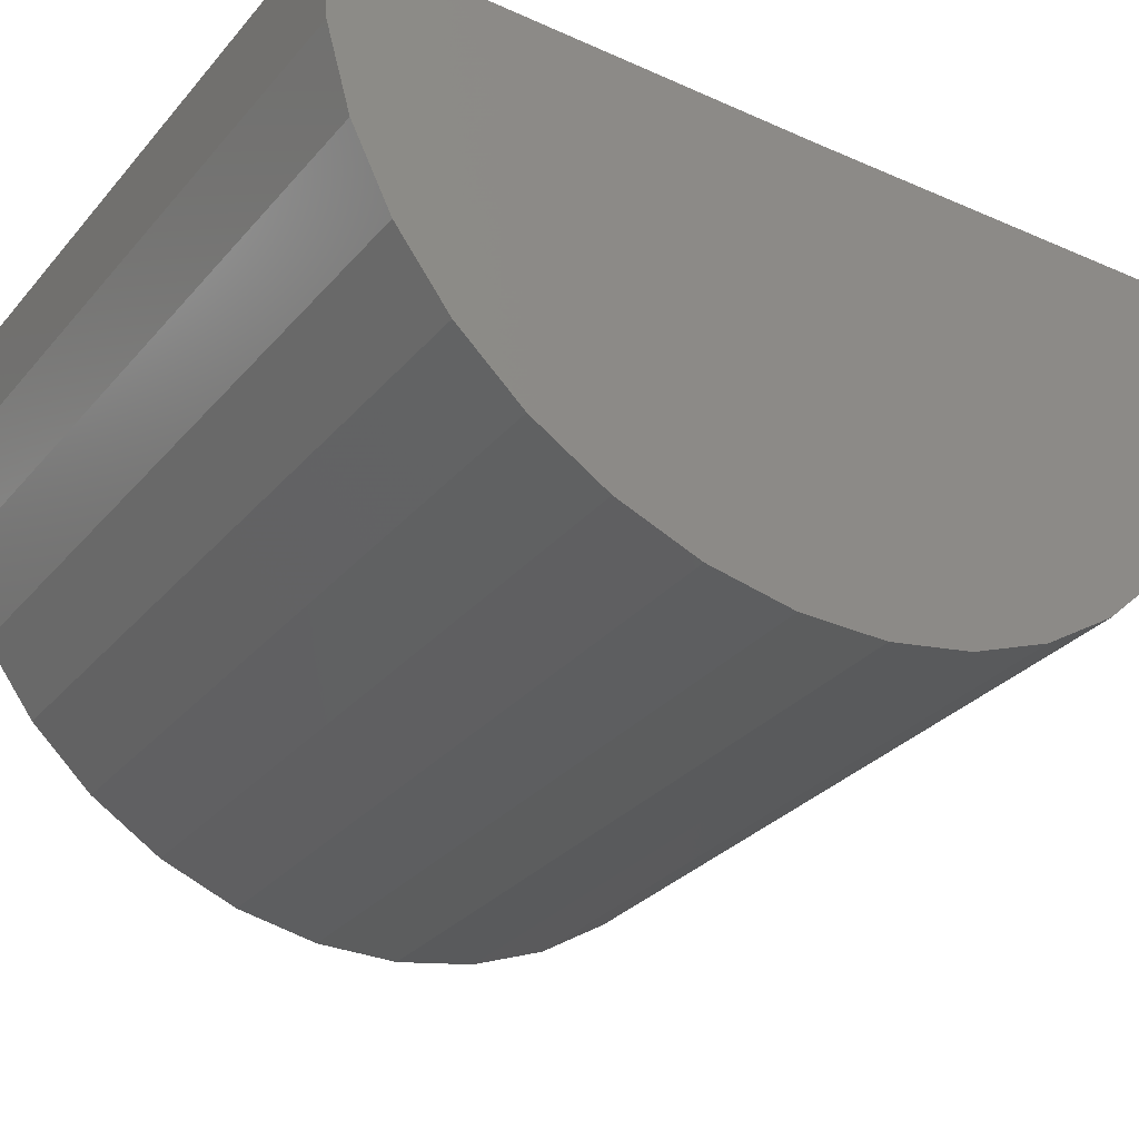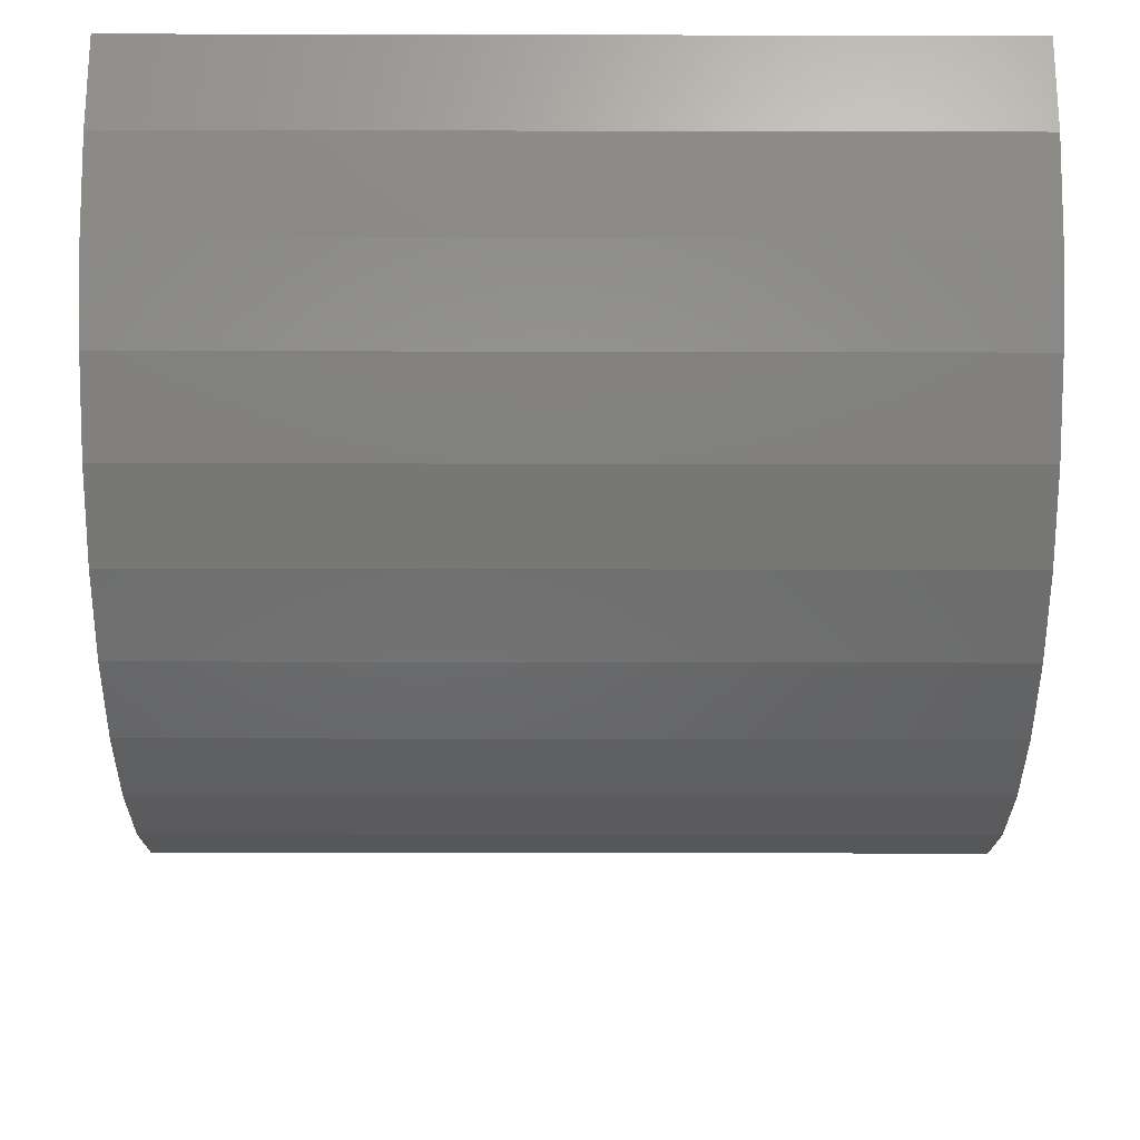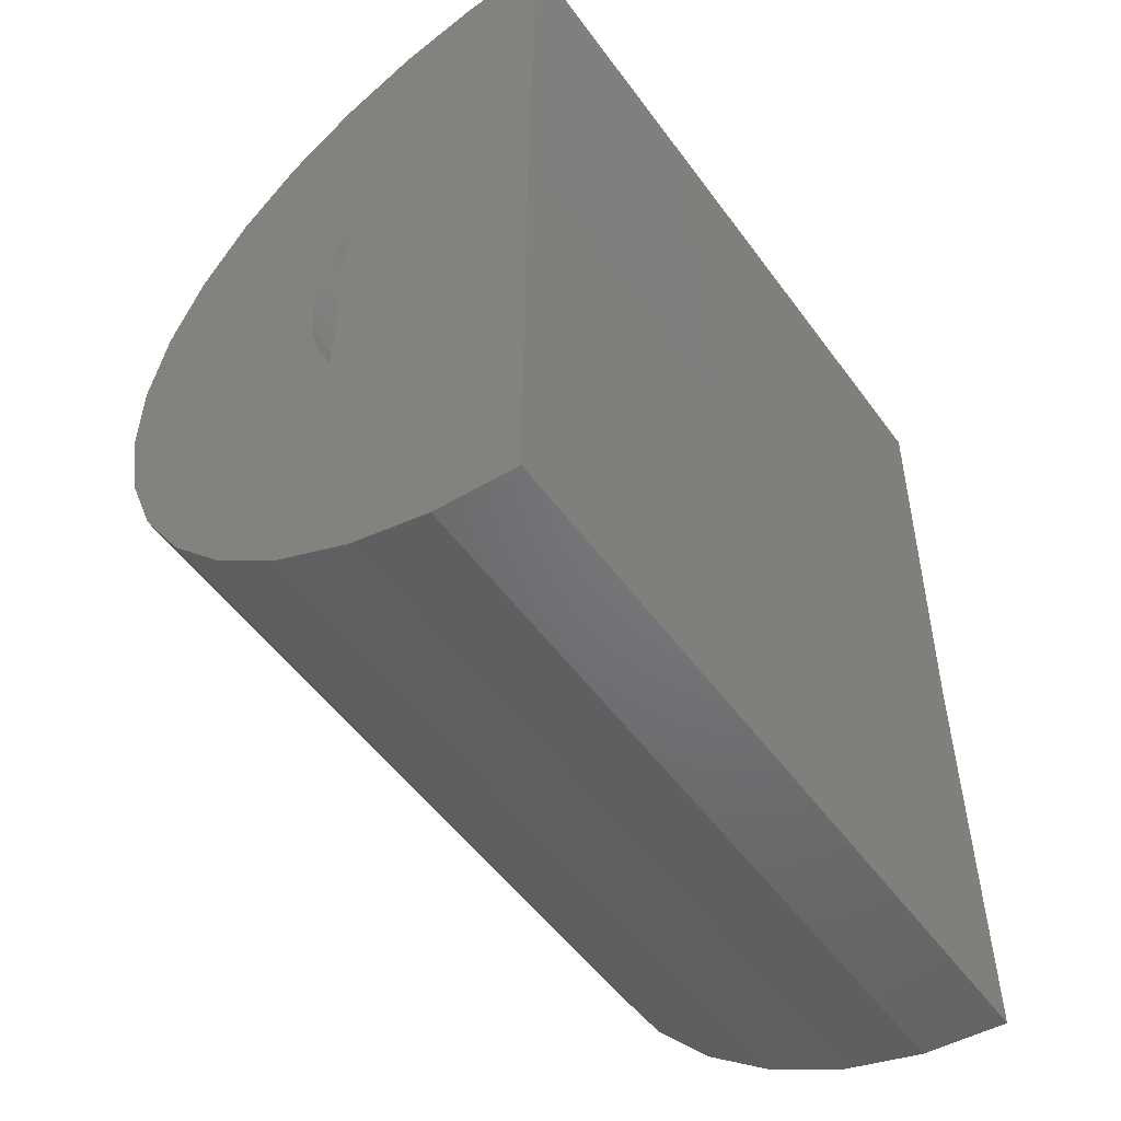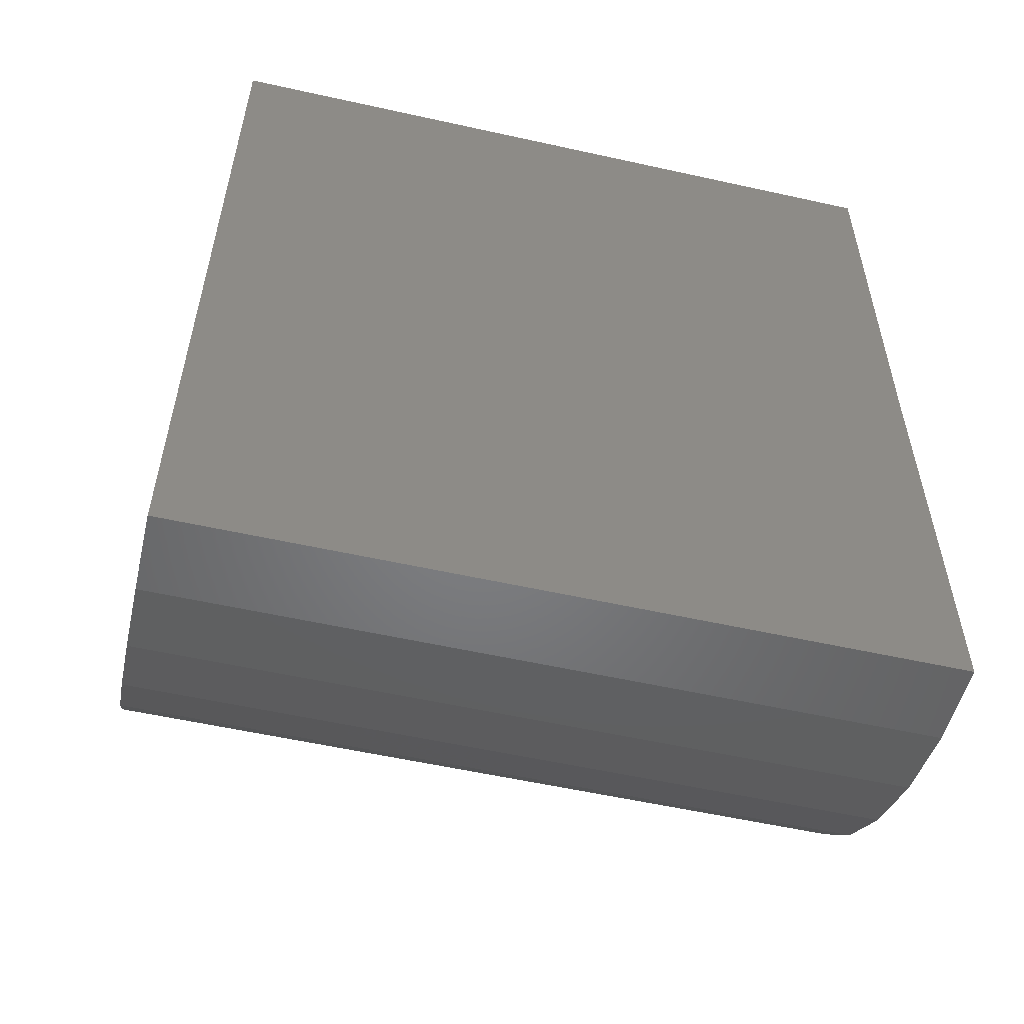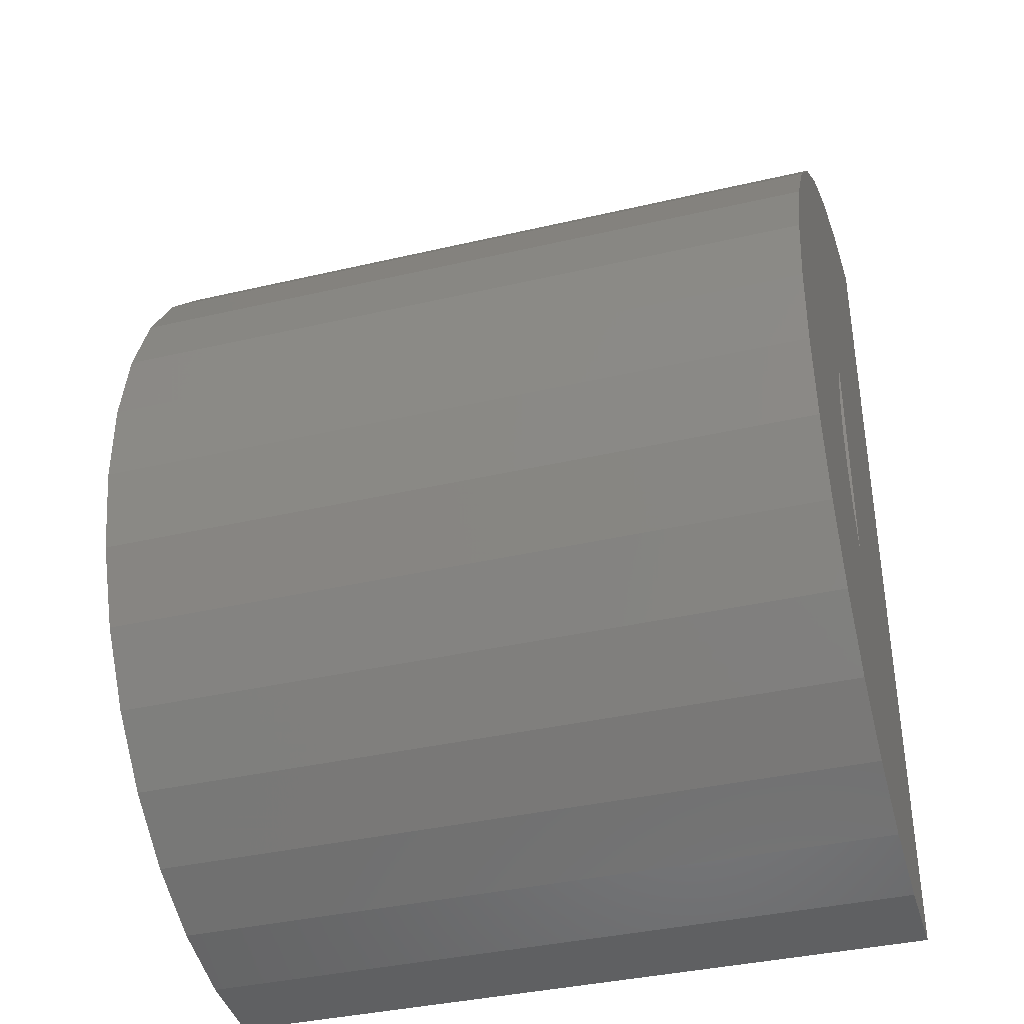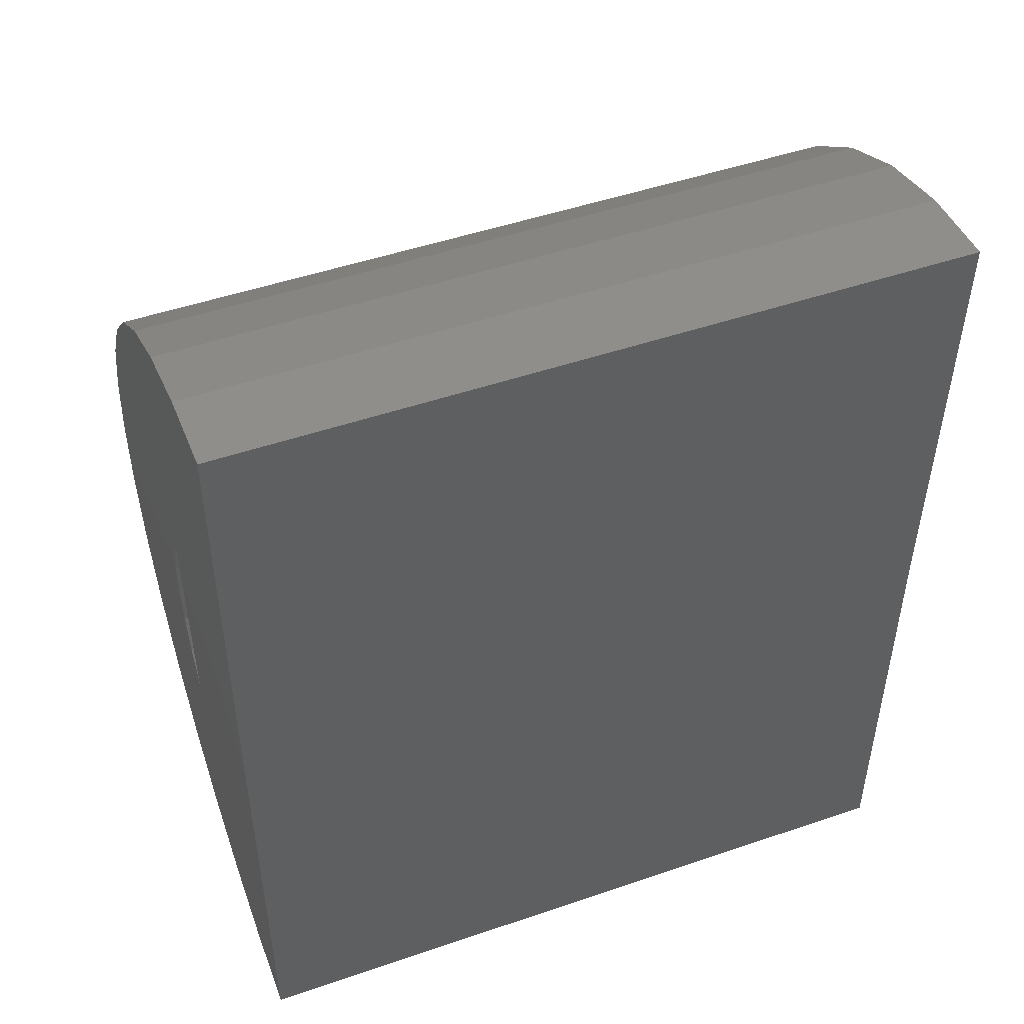
<metadata>
{"format":"stl","ext":"stl","renderer":"f3d","projection":"perspective","resolution":1024,"background":"white","views":[{"elev":-30.5,"azim":-122.9,"up":"+Y"},{"elev":-27.3,"azim":179.8,"up":"+Y"},{"elev":-53.2,"azim":125.3,"up":"+Z"},{"elev":-56.2,"azim":166.9,"up":"+Z"},{"elev":-37.5,"azim":16.7,"up":"+Z"},{"elev":48.9,"azim":159.2,"up":"+Z"}]}
</metadata>
<code>
# stl→obj: 54 verts, 104 faces
v 0.5938 -0.364 0.1587
v 0.5938 -0.2498 0.1016
v 0.5938 -0.3203 0.5611
v 0.5938 0.008488 1.433
v 0.5938 -0.1187 1.422
v 0.5938 -0.2419 1.389
v 0.5938 -0.3567 1.333
v 0.5938 -0.318 0.9301
v 0.5938 -0.3203 0.7456
v 0.5938 1.662e-16 0.7437
v 0.5938 -0.6636 0.5585
v 0.5938 -0.6181 0.4392
v 0.5938 -0.5513 0.3305
v 0.5938 -0.4656 0.2359
v 0.5938 -0.3472 0.6196
v 0.5938 -0.3634 0.6818
v 0.5938 -0.6864 0.6841
v 0.5938 -0.4593 1.257
v 0.5938 -0.5462 1.164
v 0.5938 -0.6143 1.056
v 0.5938 -0.6613 0.937
v 0.5938 -0.3456 0.872
v 0.5938 -0.3627 0.81
v 0.5938 -0.6856 0.8117
v 0.5938 -0.3687 0.7459
v 0.5938 1.232e-16 0.05469
v 0.5938 -0.1271 0.06651
v -0.1953 -0.3627 0.81
v -0.1953 -0.3456 0.872
v -0.1953 -0.318 0.9301
v -0.1953 -0.3687 0.7459
v -0.1953 -0.3634 0.6818
v -0.1953 -0.3472 0.6196
v -0.1953 -0.3203 0.5611
v -0.1953 -0.3203 0.7456
v -0.5156 0.008488 1.433
v -0.5156 4.303e-17 0.7437
v -0.5156 0 0.05469
v -0.5156 -0.1271 0.06651
v -0.5156 -0.2498 0.1016
v -0.5156 -0.364 0.1587
v -0.5156 -0.4656 0.2359
v -0.5156 -0.5513 0.3305
v -0.5156 -0.6181 0.4392
v -0.5156 -0.6636 0.5585
v -0.5156 -0.6864 0.6841
v -0.5156 -0.6856 0.8117
v -0.5156 -0.6613 0.937
v -0.5156 -0.6143 1.056
v -0.5156 -0.5462 1.164
v -0.5156 -0.4593 1.257
v -0.5156 -0.3567 1.333
v -0.5156 -0.2419 1.389
v -0.5156 -0.1187 1.422
f 1 2 3
f 4 5 6
f 4 6 7
f 4 7 8
f 4 8 9
f 4 9 10
f 11 12 13
f 11 13 14
f 11 14 1
f 11 1 3
f 11 3 15
f 11 15 16
f 11 16 17
f 7 18 19
f 7 19 20
f 7 20 21
f 7 21 22
f 7 22 8
f 23 24 25
f 25 24 17
f 25 17 16
f 21 24 22
f 22 24 23
f 9 3 10
f 10 3 26
f 3 2 26
f 26 2 27
f 25 28 23
f 23 28 29
f 23 29 22
f 22 29 30
f 22 30 8
f 28 25 31
f 31 25 16
f 31 16 32
f 32 16 15
f 32 15 33
f 33 15 3
f 33 3 34
f 35 34 9
f 9 34 3
f 35 9 30
f 30 9 8
f 35 30 29
f 35 29 28
f 35 28 31
f 35 31 32
f 35 32 33
f 35 33 34
f 36 4 37
f 37 4 10
f 38 37 26
f 26 37 10
f 37 38 39
f 37 39 40
f 37 40 41
f 37 41 42
f 37 42 43
f 37 43 44
f 37 44 45
f 37 45 46
f 37 46 47
f 37 47 36
f 36 47 48
f 36 48 49
f 36 49 50
f 36 50 51
f 36 51 52
f 36 52 53
f 36 53 54
f 4 36 5
f 5 36 54
f 5 54 6
f 6 54 53
f 6 53 7
f 7 53 52
f 7 52 18
f 18 52 51
f 18 51 19
f 19 51 50
f 19 50 20
f 20 50 49
f 20 49 21
f 21 49 48
f 21 48 24
f 24 48 47
f 24 47 17
f 17 47 46
f 17 46 11
f 11 46 45
f 11 45 12
f 12 45 44
f 12 44 13
f 13 44 43
f 13 43 14
f 14 43 42
f 14 42 1
f 1 42 41
f 1 41 2
f 2 41 40
f 2 40 27
f 27 40 39
f 27 39 26
f 26 39 38

</code>
